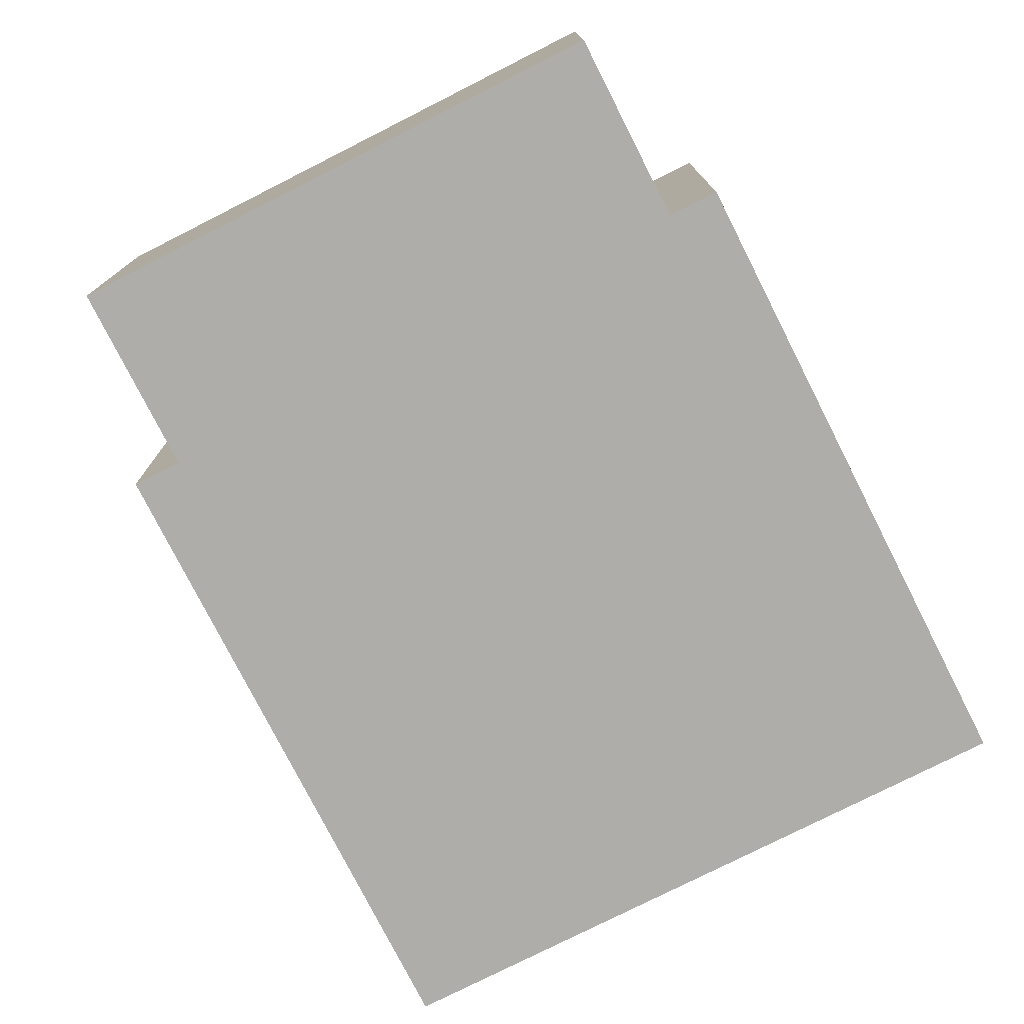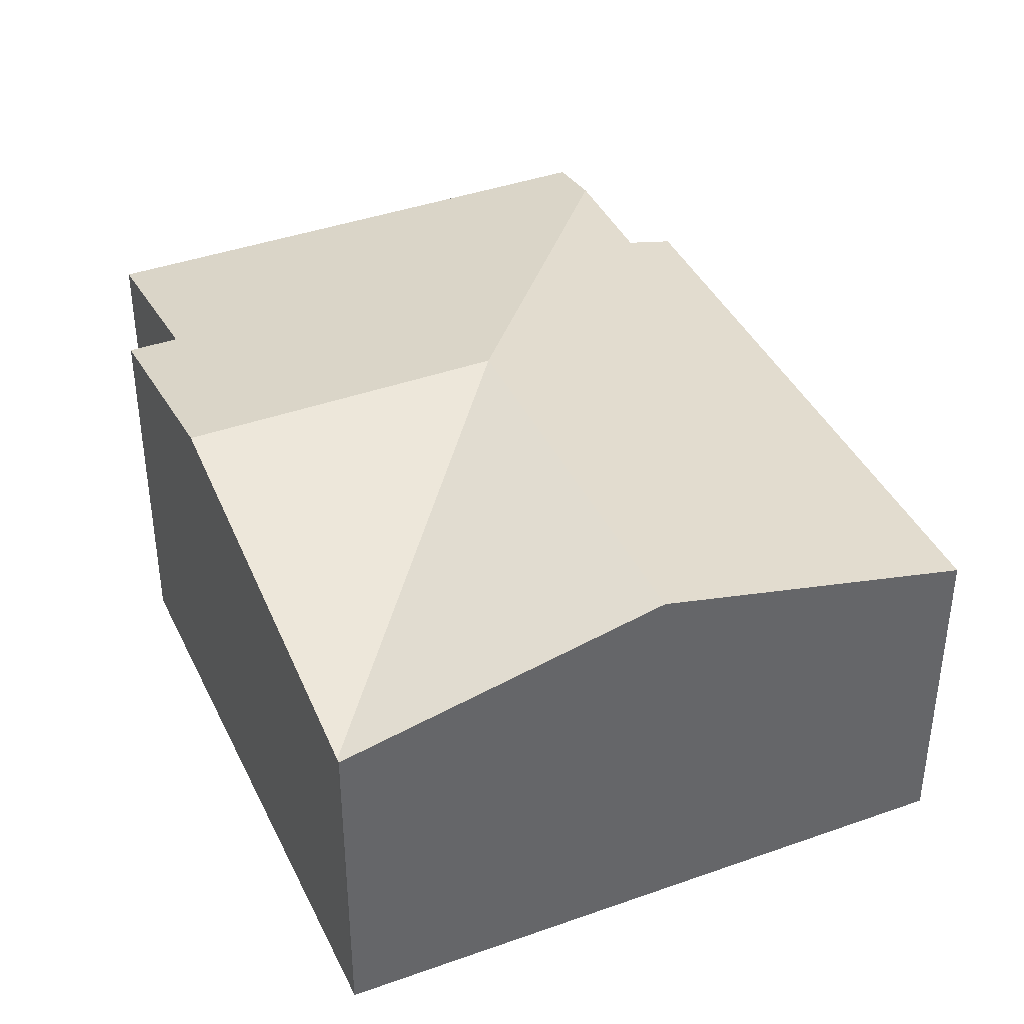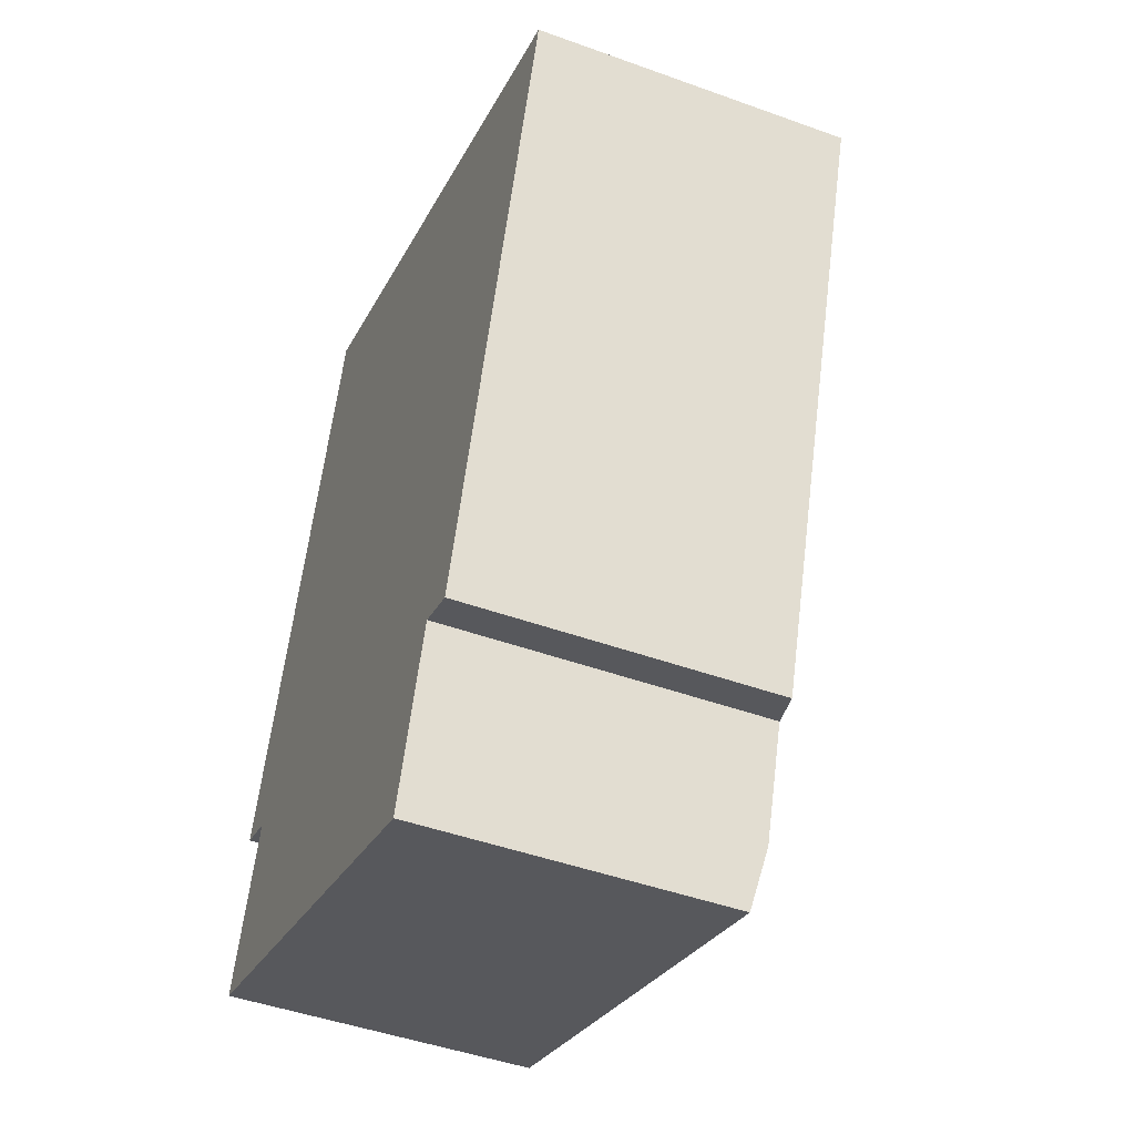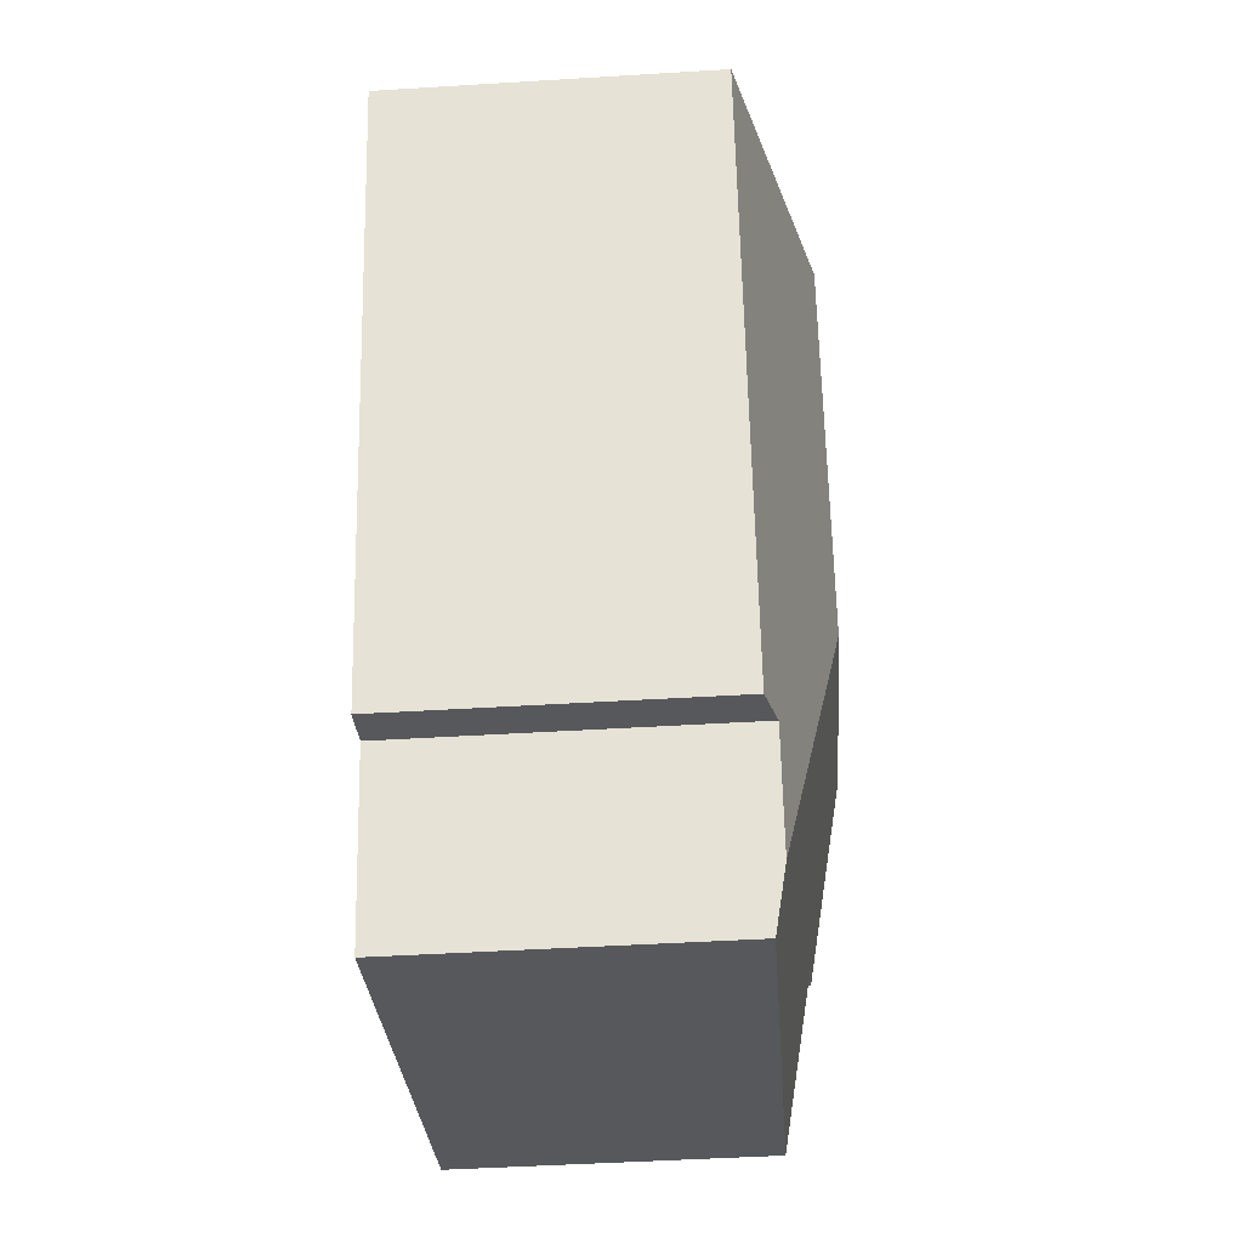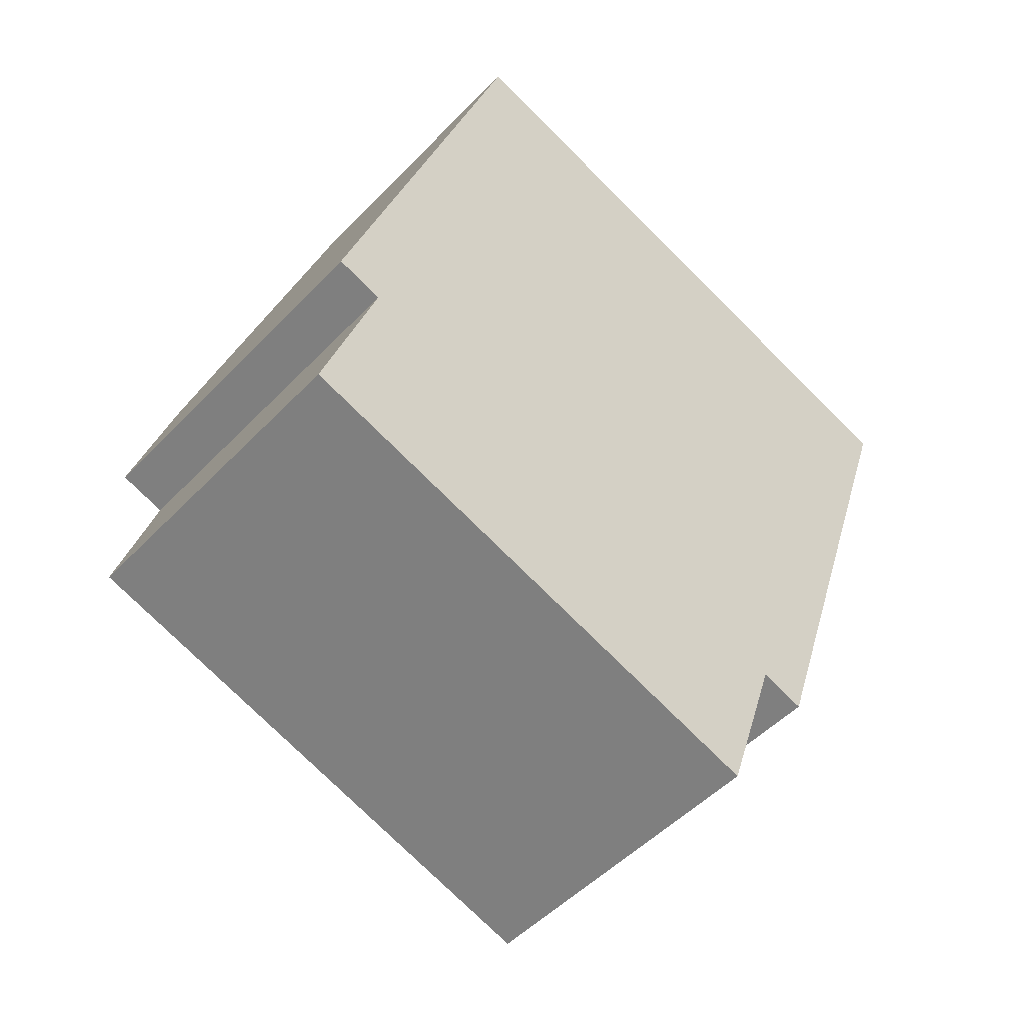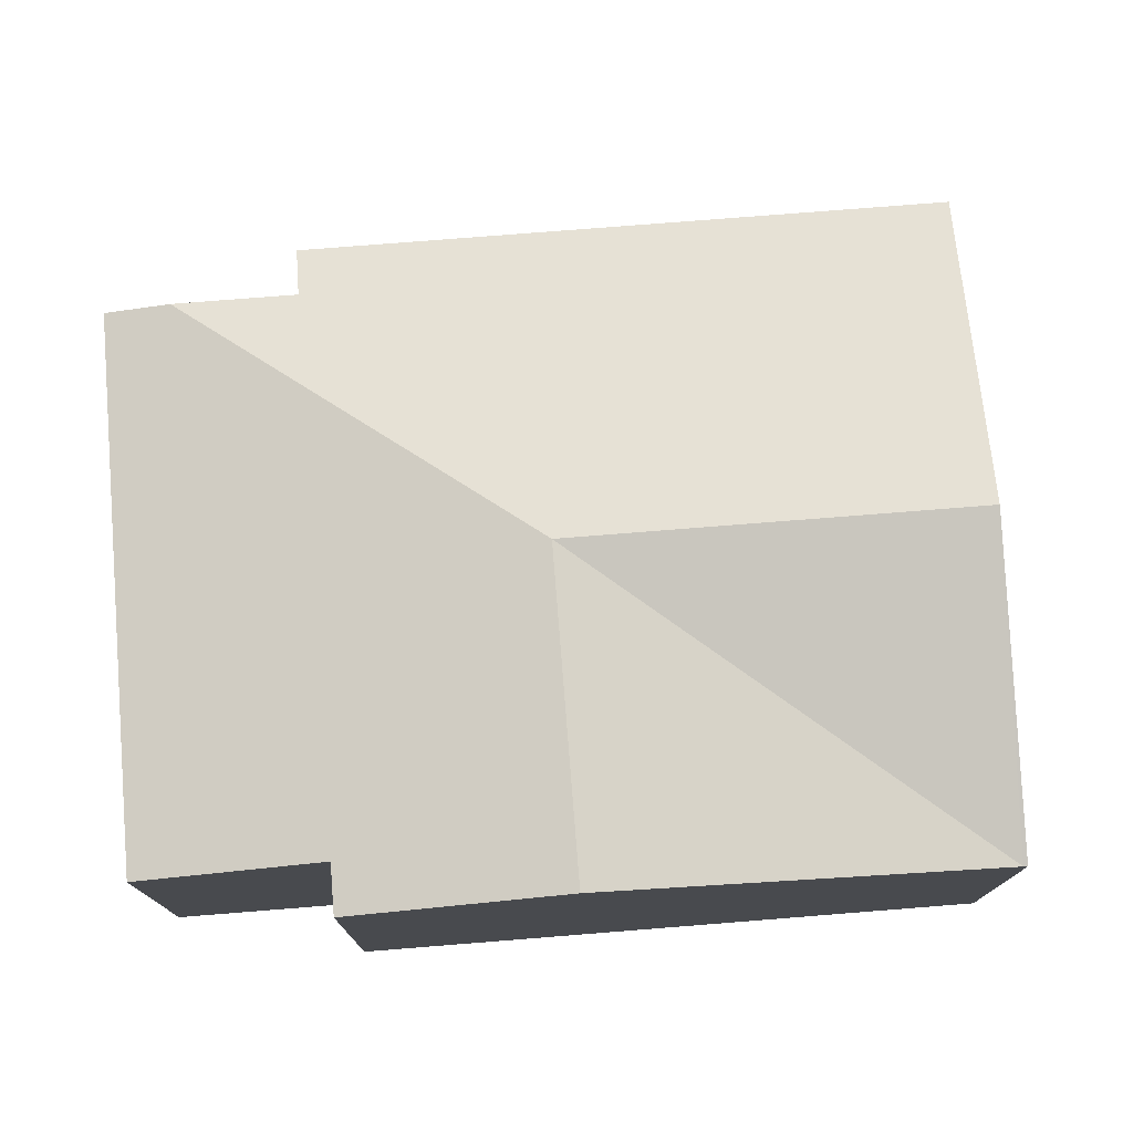
<metadata>
{"format":"obj","ext":"obj","renderer":"f3d","projection":"perspective","resolution":1024,"background":"white","views":[{"elev":-77.1,"azim":-134.7,"up":"+Y"},{"elev":40.1,"azim":-5.3,"up":"+Y"},{"elev":-46.1,"azim":67.5,"up":"+Z"},{"elev":-47.0,"azim":94.0,"up":"+Z"},{"elev":-50.0,"azim":-41.5,"up":"+Z"},{"elev":76.8,"azim":-76.1,"up":"+Y"}]}
</metadata>
<code>
v  0 2.079 1.273e-16
v  3.416 2.153 -0.701
v  3.285 2.079 -1.094
v  2.458 2.547 1.919
v  0.378 2.294 1.135
v  0.518 2.547 2.565
v  0.075 2.294 1.236
v  3.661 2.153 0.036
v  5.219 2.083 3.738
v  3.954 2.083 -0.062
v  3.279 2.547 4.384
v  1.331 2.083 5.004
v  1.339 2.083 5.03
v  3.285 6.699e-17 -1.094
v  3.416 4.292e-17 -0.701
v  3.661 -2.204e-18 0.036
v  5.219 -2.289e-16 3.738
v  3.954 3.796e-18 -0.062
v  0 0 0
v  0.378 -6.95e-17 1.135
v  0.075 -7.568e-17 1.236
v  0.518 -1.571e-16 2.565
v  1.331 -3.064e-16 5.004
v  1.339 -3.08e-16 5.03
v  3.279 -2.684e-16 4.384
g defaultobject
f 1 2 3
f 2 1 4
f 4 1 5
f 4 5 6
f 6 5 7
f 4 8 2
f 8 9 10
f 9 8 4
f 9 4 11
f 4 6 12
f 11 12 13
f 12 11 4
f 2 14 3
f 14 2 8
f 14 8 15
f 15 8 16
f 17 10 9
f 10 17 18
f 14 1 3
f 1 14 19
f 20 7 5
f 7 20 21
f 10 16 8
f 16 10 18
f 1 20 5
f 20 1 19
f 21 6 7
f 6 21 12
f 12 21 22
f 12 22 23
f 23 13 12
f 13 23 24
f 24 11 13
f 11 24 9
f 9 24 25
f 9 25 17
f 23 25 24
f 25 23 22
f 25 22 21
f 25 21 17
f 17 21 20
f 17 20 19
f 17 19 16
f 16 19 14
f 16 14 15
f 18 17 16

</code>
